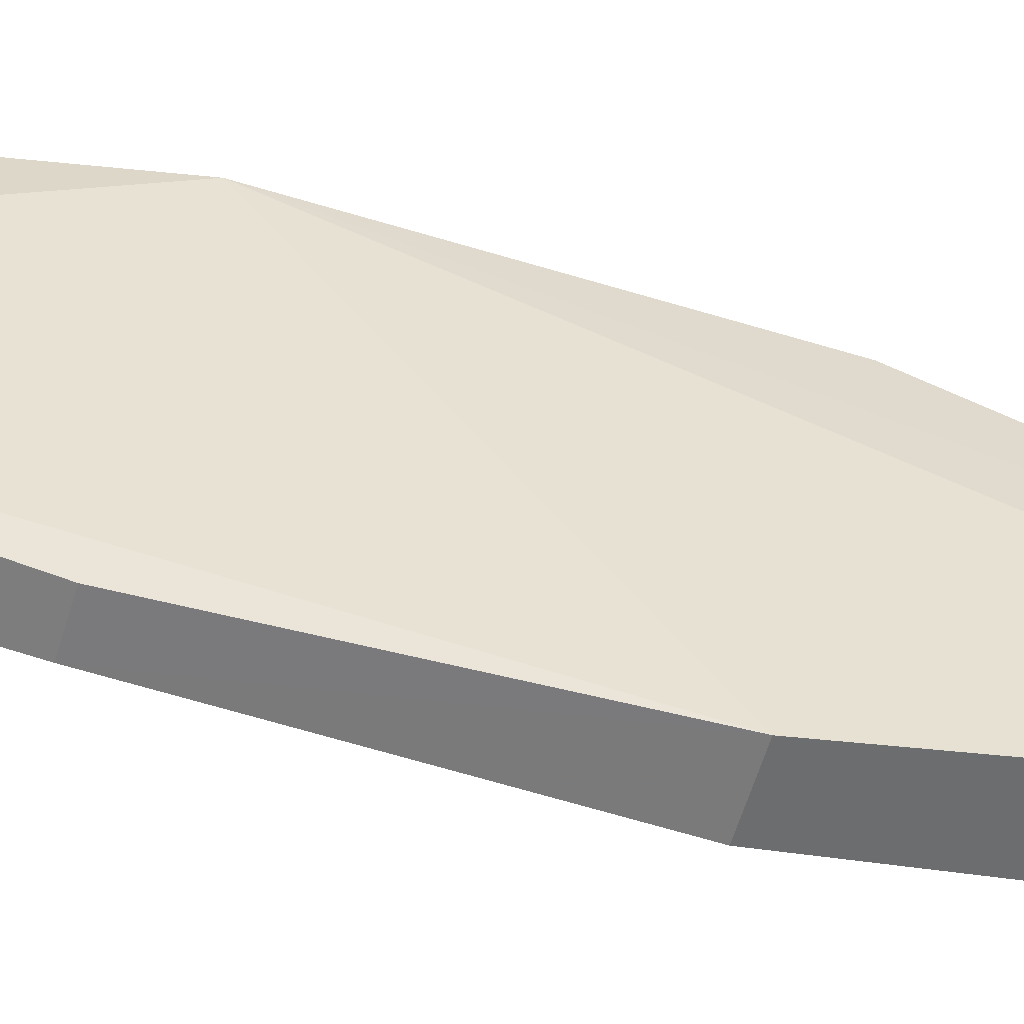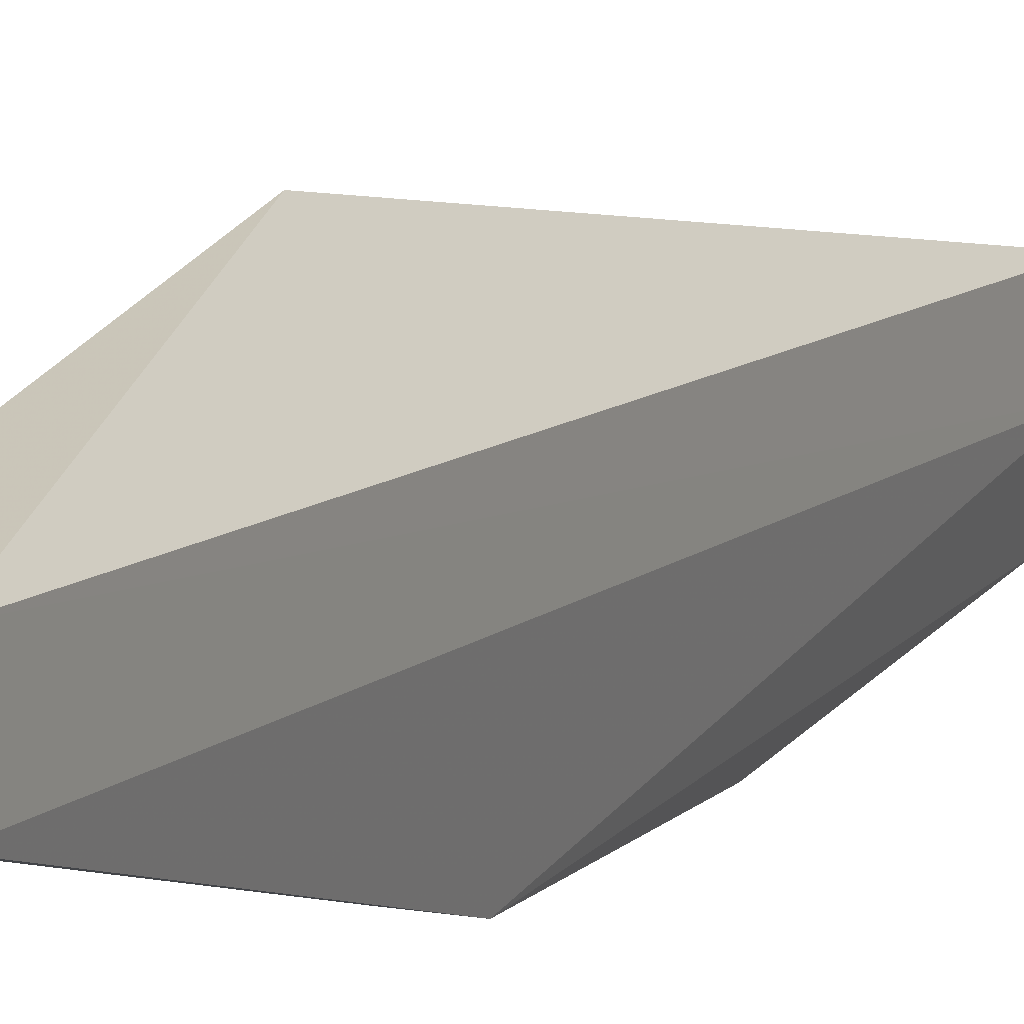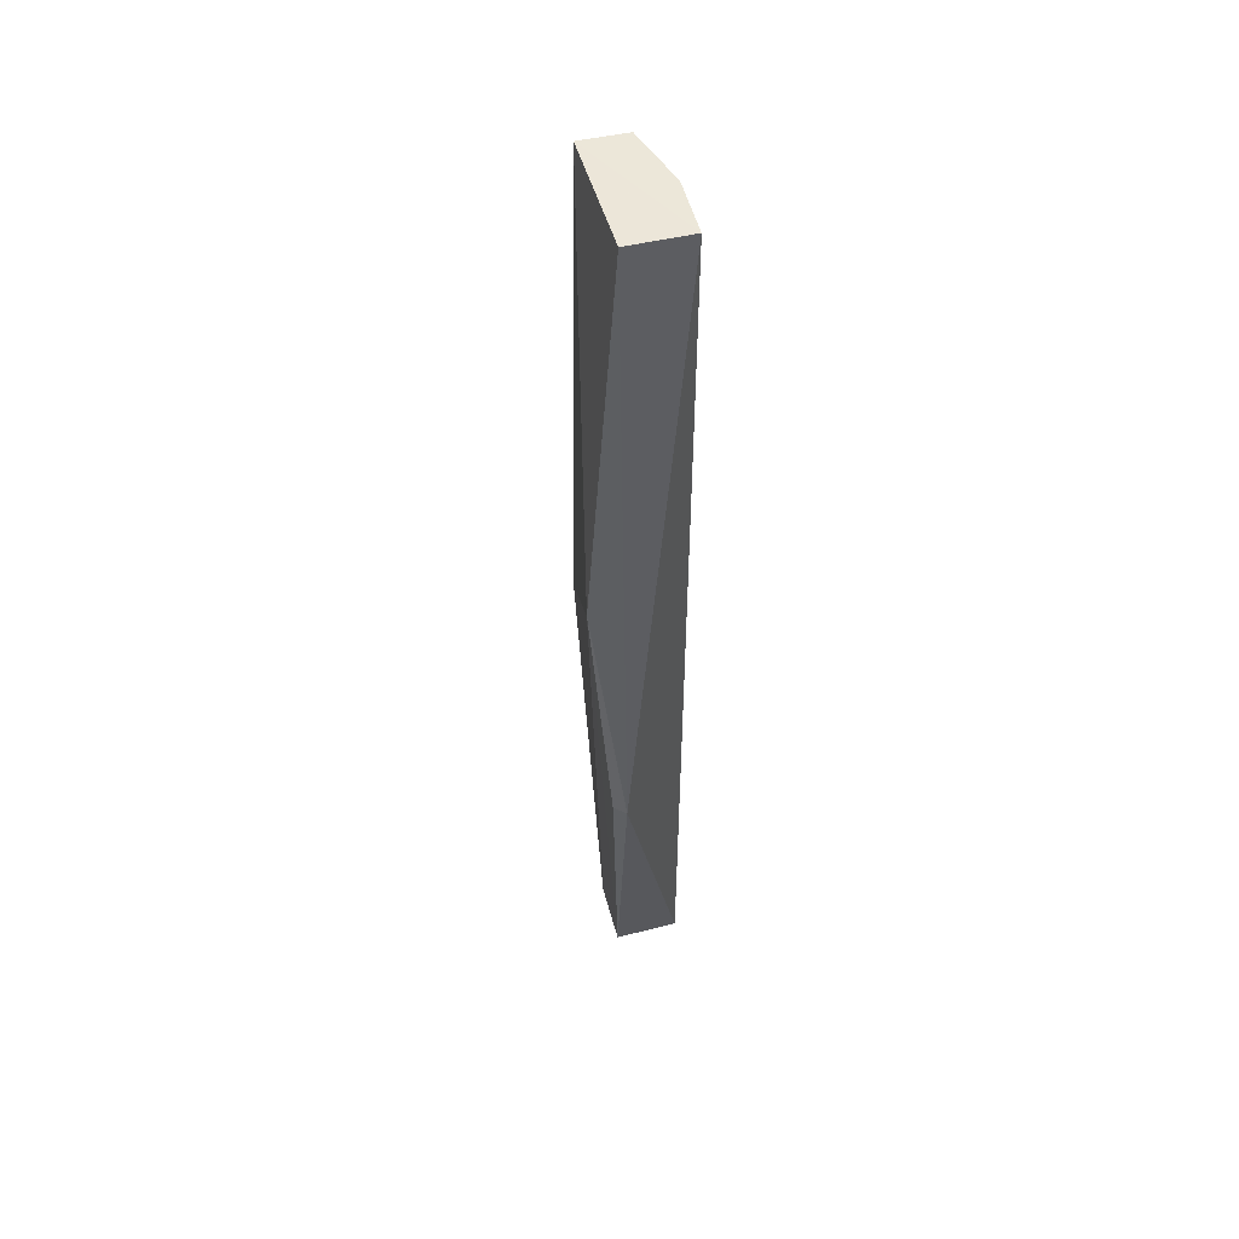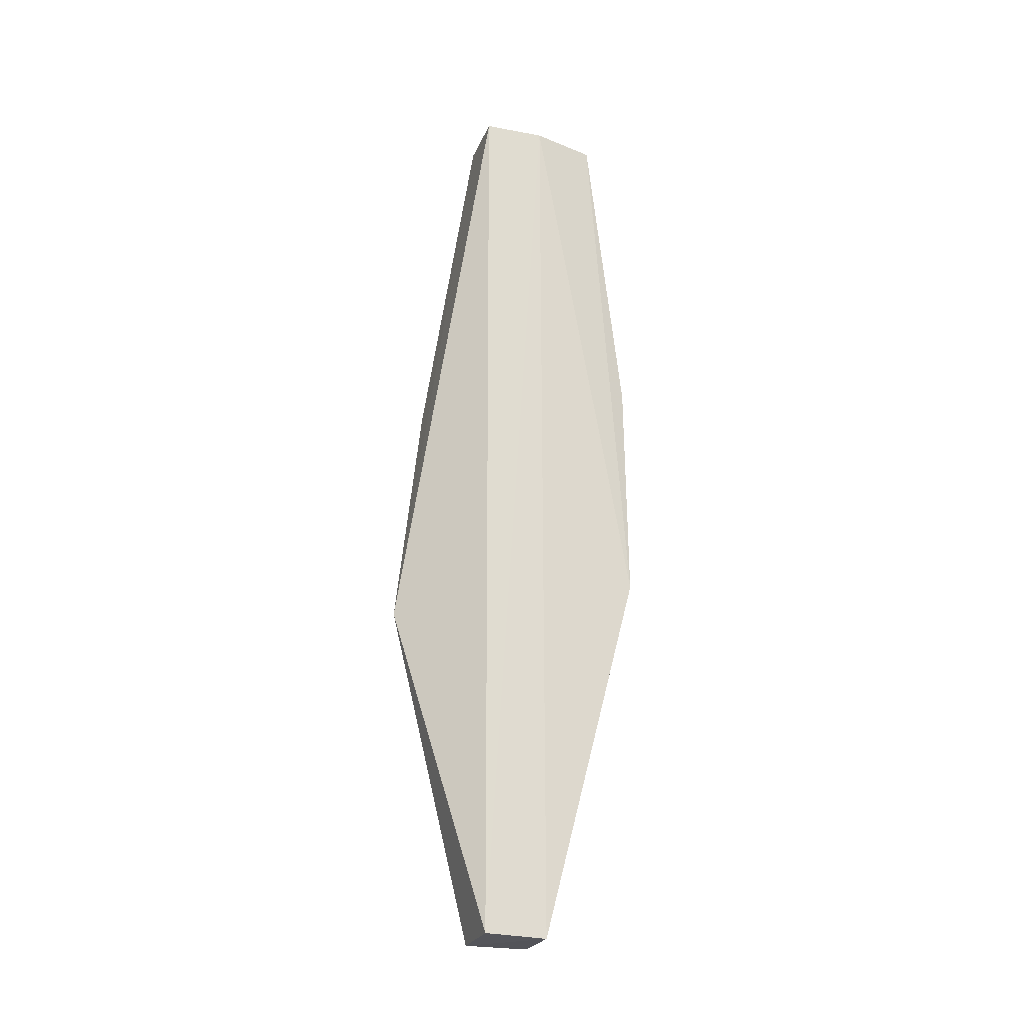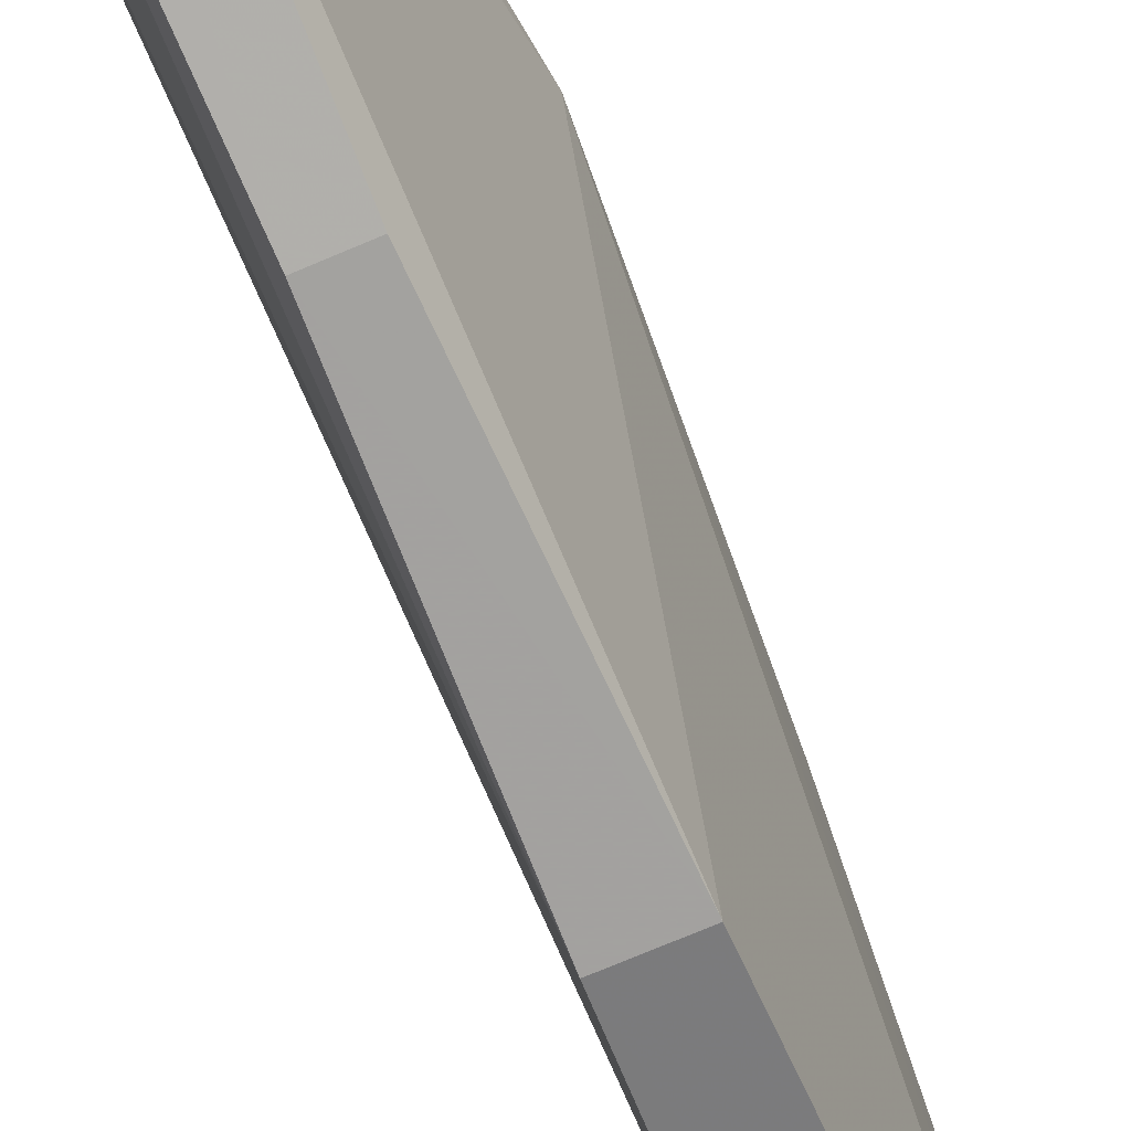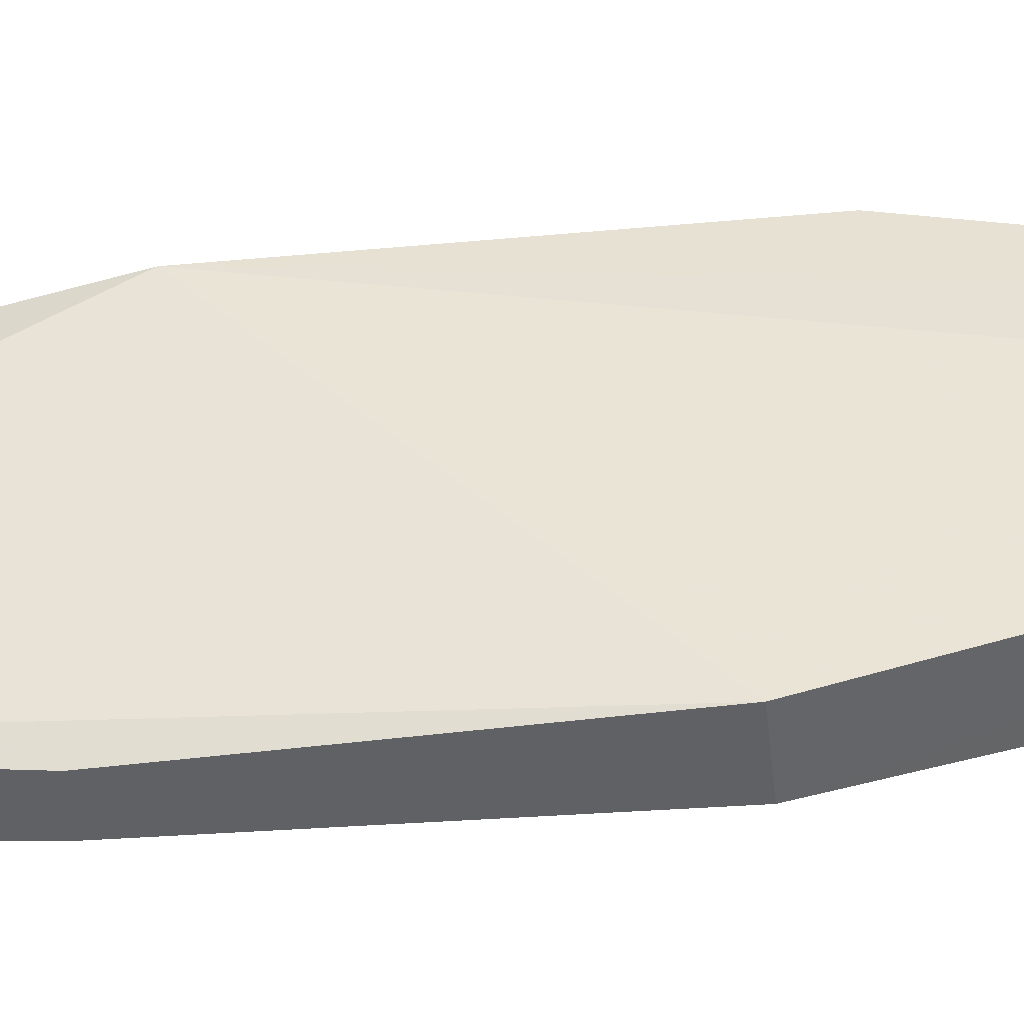
<metadata>
{"format":"obj","ext":"obj","renderer":"f3d","projection":"perspective","resolution":1024,"background":"white","views":[{"elev":-58.1,"azim":-106.5,"up":"+Z"},{"elev":9.4,"azim":25.0,"up":"+Z"},{"elev":49.6,"azim":-14.1,"up":"+Y"},{"elev":-23.9,"azim":72.2,"up":"+Y"},{"elev":-72.3,"azim":-156.9,"up":"+Z"},{"elev":-49.5,"azim":-84.1,"up":"+Z"}]}
</metadata>
<code>
v 0.9395 0.6764 0.7171
v 0.9394 0.001468 0.7159
v 0.9262 0.2763 0.5955
v 0.8925 0.6763 0.6243
v 0.8666 0.4265 0.7507
v 0.9262 0.6763 0.6243
v 0.94 0.6763 0.6721
v 0.8861 0.2477 0.7745
v 0.8945 0.6763 0.7176
v 0.8925 0.2763 0.5955
v 0.9396 -0.0001583 0.6714
v 0.8936 2.758e-06 0.6713
v 0.9211 0.446 0.5955
v 0.8786 0.2448 0.7658
v 0.8939 0.0002028 0.7165
v 0.8977 0.446 0.5956
f 7 1 2
f 7 3 6
f 7 6 4
f 7 4 1
f 8 2 1
f 9 1 4
f 9 4 5
f 9 8 1
f 9 5 8
f 10 5 4
f 11 7 2
f 11 3 7
f 12 5 10
f 12 10 3
f 12 3 11
f 13 6 3
f 13 3 10
f 13 4 6
f 14 8 5
f 15 12 11
f 15 11 2
f 15 2 8
f 15 8 14
f 15 14 5
f 15 5 12
f 16 13 10
f 16 10 4
f 16 4 13

</code>
